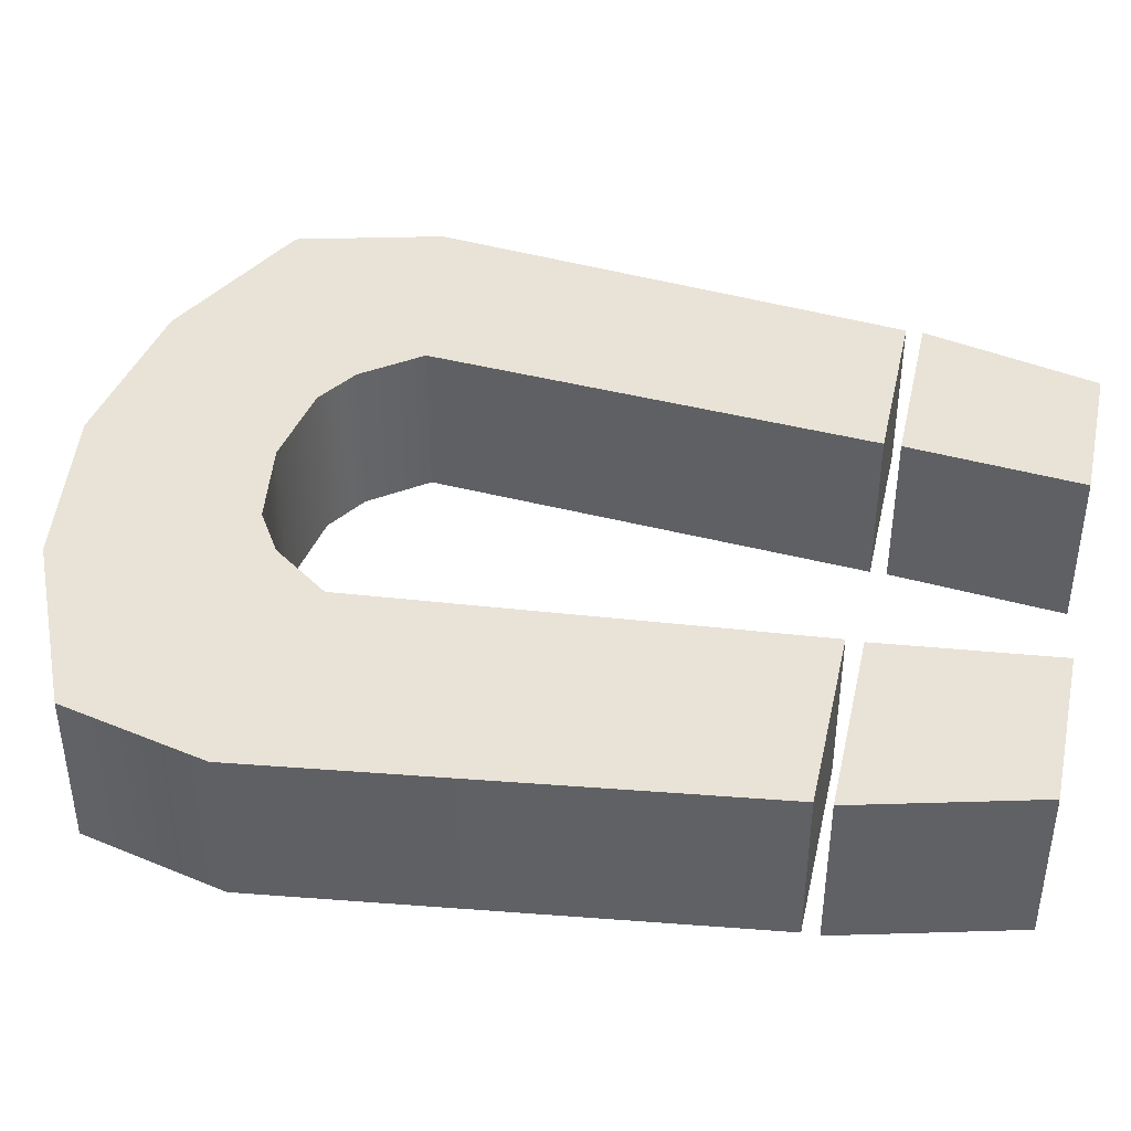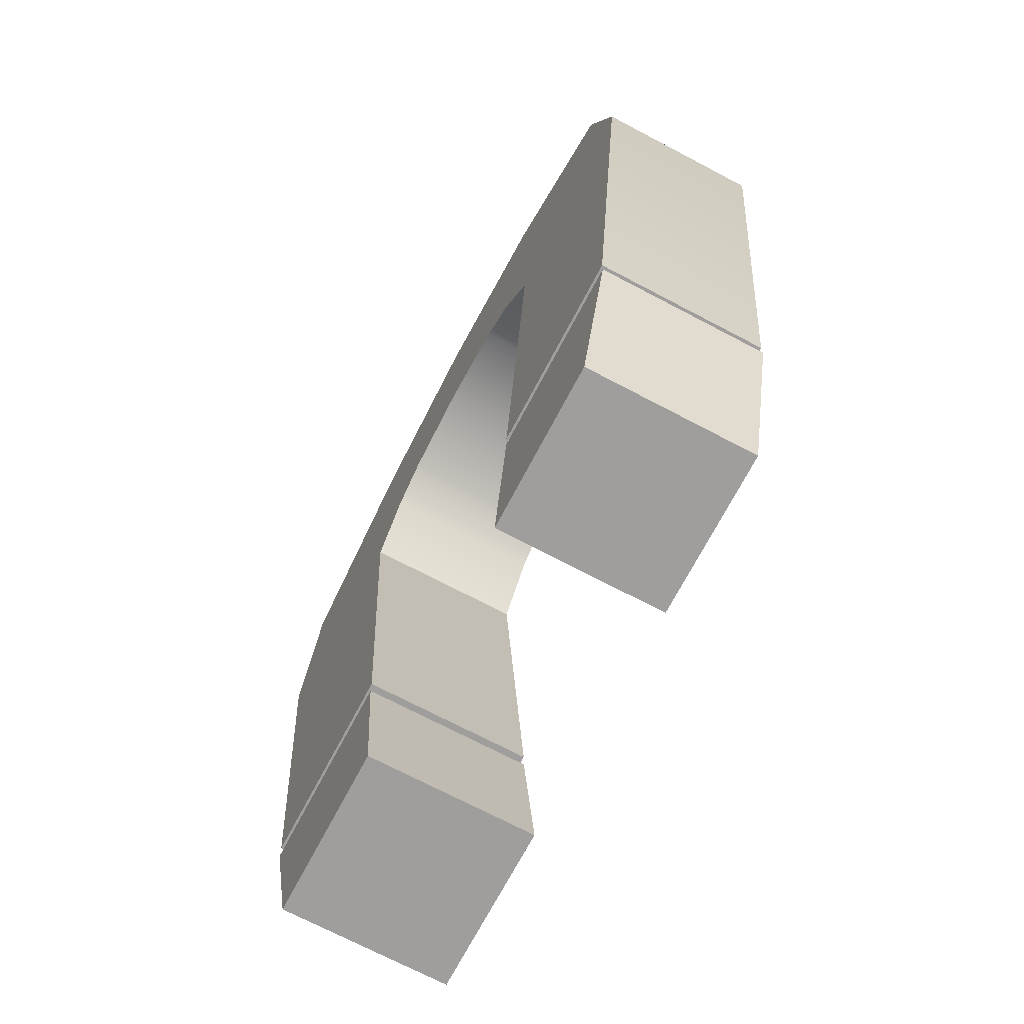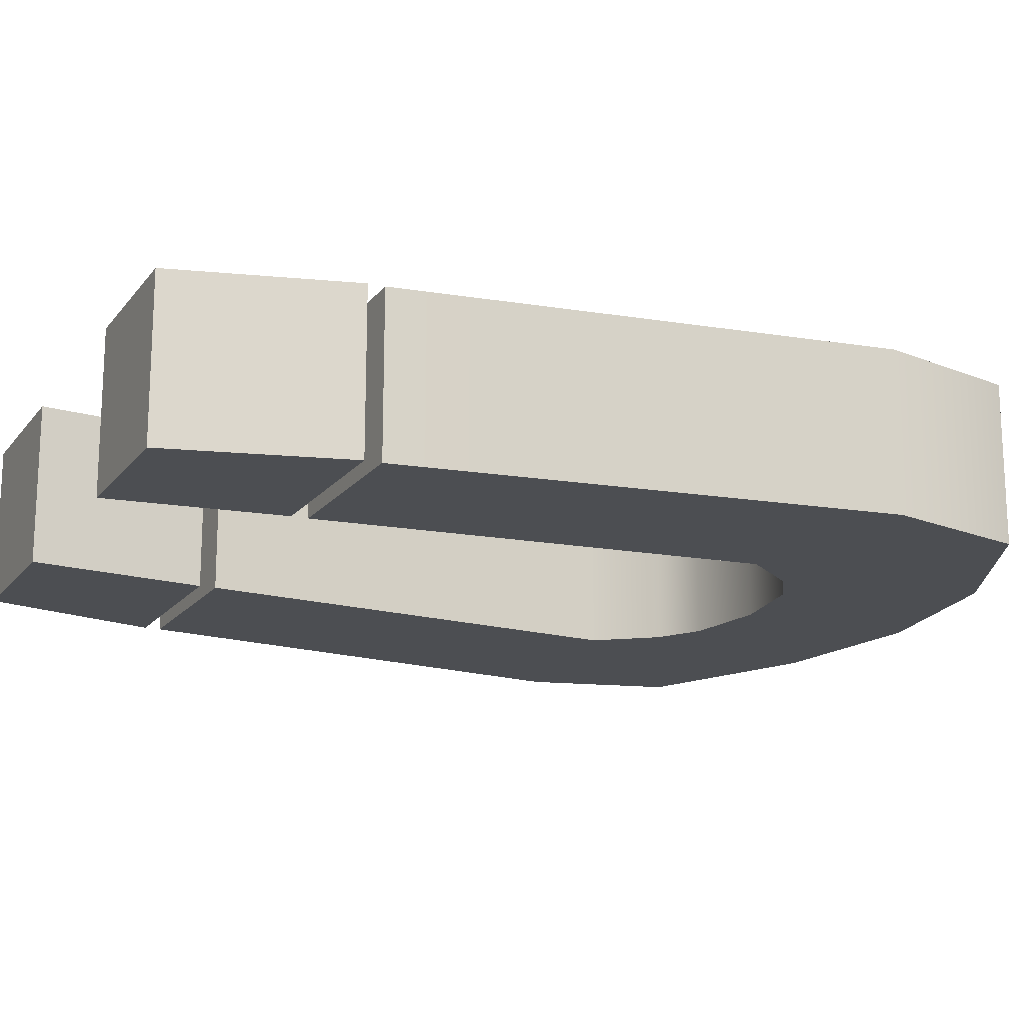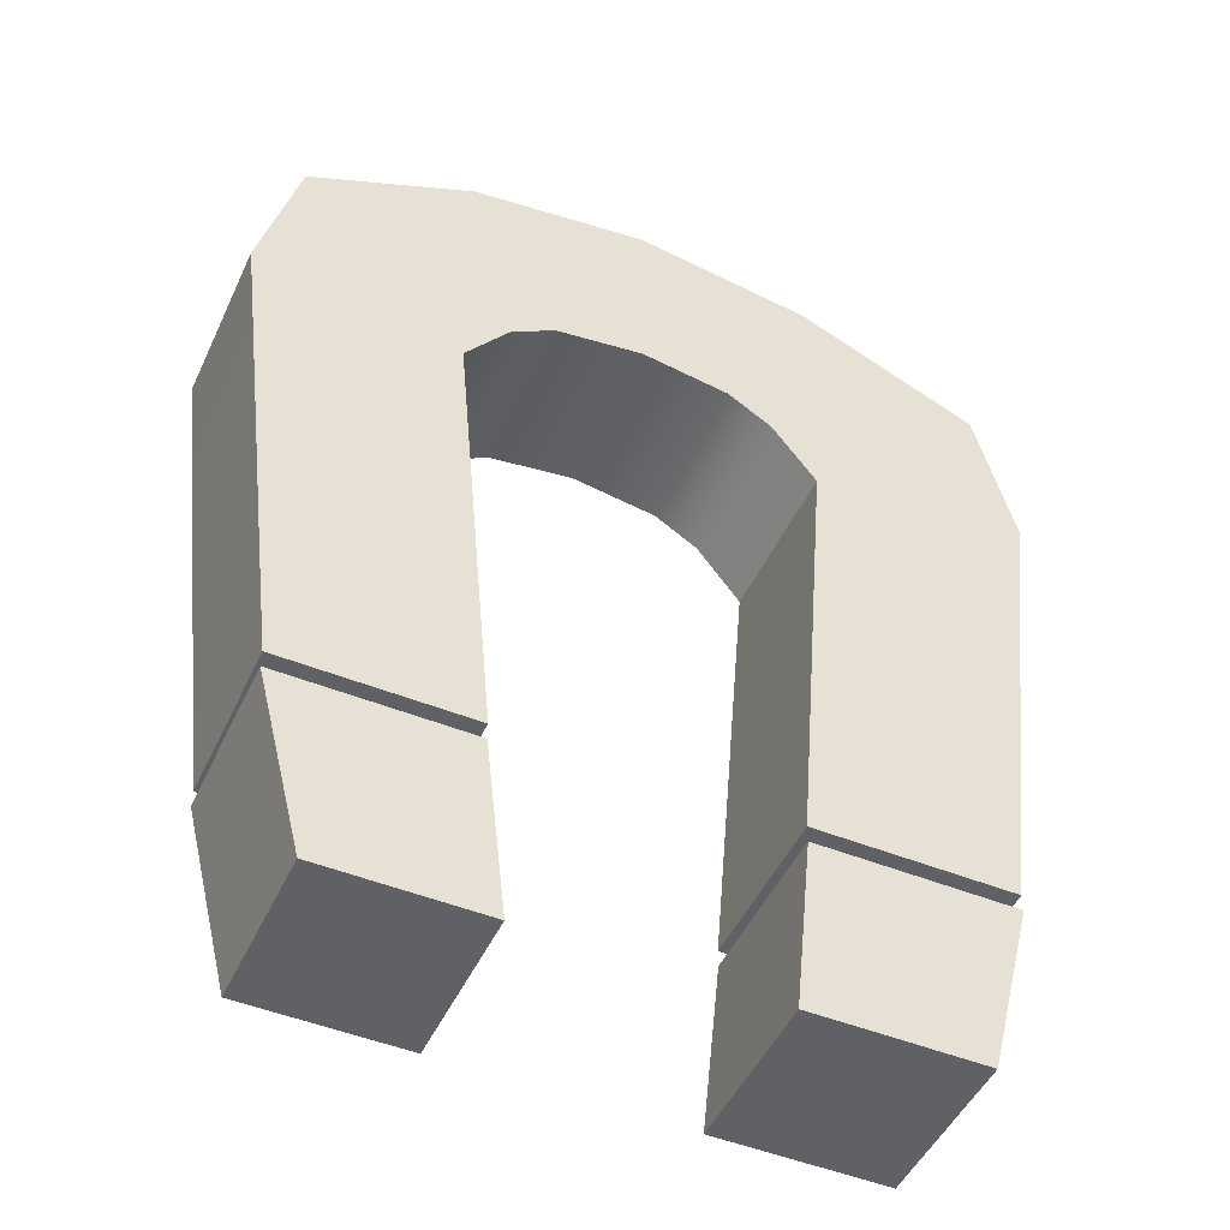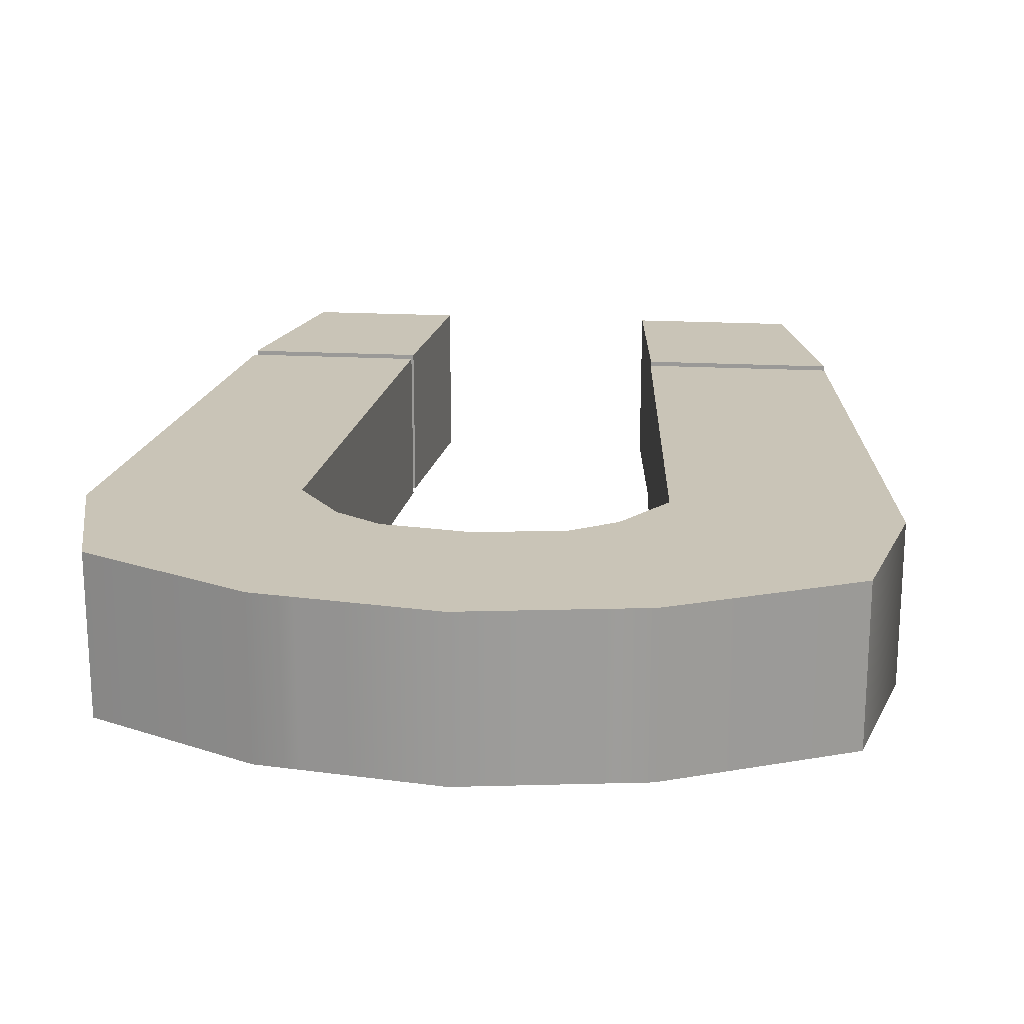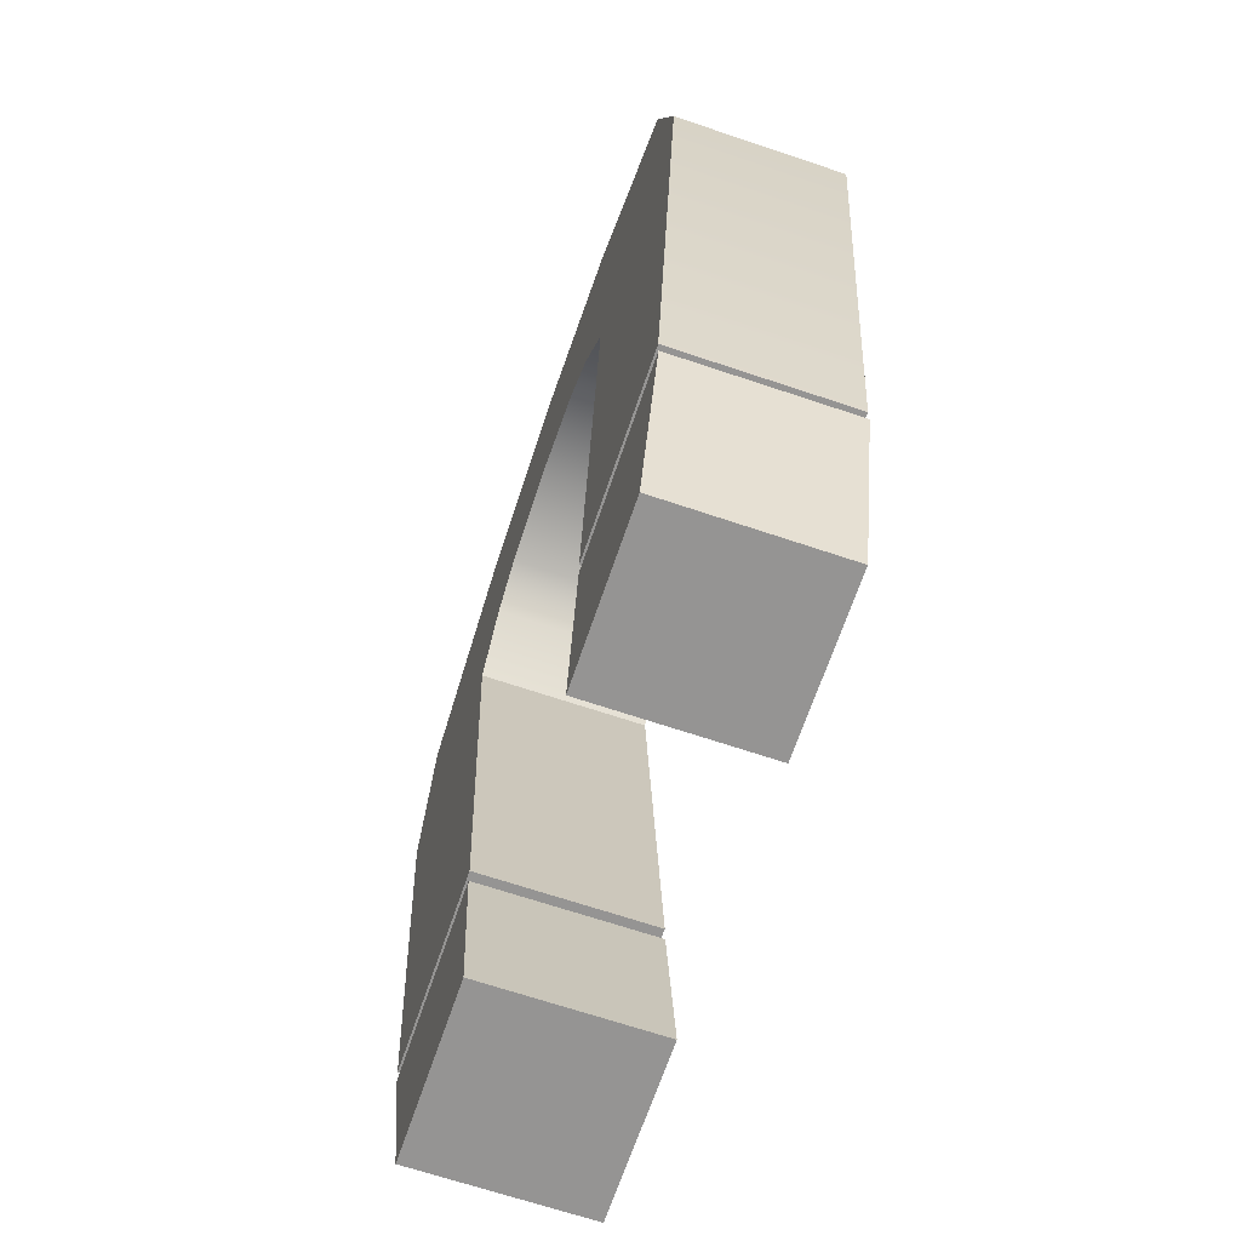
<metadata>
{"format":"obj","ext":"obj","renderer":"f3d","projection":"perspective","resolution":1024,"background":"white","views":[{"elev":41.9,"azim":-77.7,"up":"+Z"},{"elev":-71.1,"azim":62.2,"up":"+Y"},{"elev":-16.9,"azim":64.8,"up":"+Z"},{"elev":-48.5,"azim":155.7,"up":"+Y"},{"elev":20.0,"azim":-174.3,"up":"+Z"},{"elev":-67.1,"azim":71.3,"up":"+Y"}]}
</metadata>
<code>
g default
v -1.031 0.5739 0.2168
v 1.031 0.5739 0.2168
v -0.931 0.9689 0.2168
v 0.931 0.9689 0.2168
v -0.931 0.9689 -0.2168
v 0.931 0.9689 -0.2168
v -1.031 0.5739 -0.2168
v 1.031 0.5739 -0.2168
v -0.4469 0.4815 0.2168
v -0.4469 0.4815 -0.2168
v -0.4469 1.183 -0.2168
v -0.4469 1.183 0.2168
v 0.4916 0.4815 0.2168
v 0.4916 1.183 0.2168
v 0.4916 1.183 -0.2168
v 0.4916 0.4815 -0.2168
v -0.8681 -0.7356 -0.2168
v -0.3472 -0.7356 -0.2168
v -0.3472 -0.7356 0.2168
v -0.8681 -0.7356 0.2168
v 0.3819 -0.7356 -0.2168
v 0.3819 -0.7356 0.2168
v 0.8681 -0.7356 -0.2168
v 0.8681 -0.7356 0.2168
v -0.7466 -1.253 -0.2168
v -0.2986 -1.253 -0.2168
v -0.2986 -1.253 0.2168
v -0.7466 -1.253 0.2168
v 0.3285 -1.253 -0.2168
v 0.3285 -1.253 0.2168
v 0.7466 -1.253 -0.2168
v 0.7466 -1.253 0.2168
v -0.8681 -0.7794 -0.2168
v -0.3472 -0.7794 -0.2168
v -0.3472 -0.7794 0.2168
v -0.8681 -0.7794 0.2168
v 0.3819 -0.7794 -0.2168
v 0.8681 -0.7794 -0.2168
v 0.8681 -0.7794 0.2168
v 0.3819 -0.7794 0.2168
v 0.02235 0.7456 0.2168
v 0.02235 0.7456 -0.2168
v 0.02235 1.253 -0.2168
v 0.02235 1.253 0.2168
v -0.2123 0.7096 0.2168
v -0.2123 0.7096 -0.2168
v -0.2123 1.218 -0.2168
v -0.2123 1.218 0.2168
v 0.257 0.7096 0.2168
v 0.257 1.218 0.2168
v 0.257 1.218 -0.2168
v 0.257 0.7096 -0.2168
v 0.3743 0.6369 0.2168
v 0.3743 1.201 0.2168
v 0.3743 1.201 -0.2168
v 0.3743 0.6369 -0.2168
v -0.3296 0.6369 0.2168
v -0.3296 0.6369 -0.2168
v -0.3296 1.201 -0.2168
v -0.3296 1.201 0.2168
g pCube2
f 44 41 49 50
f 43 44 50 51
f 42 43 51 52
f 41 42 52 49
f 2 8 6 4
f 7 1 3 5
f 25 26 27 28
f 5 11 10 7
f 3 12 11 5
f 1 9 12 3
f 14 13 2 4
f 15 14 4 6
f 16 15 6 8
f 30 29 31 32
f 7 10 18 17
f 10 9 19 18
f 9 1 20 19
f 1 7 17 20
f 13 16 21 22
f 16 8 23 21
f 8 2 24 23
f 2 13 22 24
f 33 34 26 25
f 34 35 27 26
f 35 36 28 27
f 36 33 25 28
f 40 37 29 30
f 37 38 31 29
f 38 39 32 31
f 39 40 30 32
f 18 19 20 17
f 22 21 23 24
f 38 37 40 39
f 34 33 36 35
f 45 46 42 41
f 46 47 43 42
f 47 48 44 43
f 48 45 41 44
f 57 58 46 45
f 58 59 47 46
f 59 60 48 47
f 60 57 45 48
f 50 49 53 54
f 51 50 54 55
f 52 51 55 56
f 49 52 56 53
f 54 53 13 14
f 55 54 14 15
f 56 55 15 16
f 53 56 16 13
f 9 10 58 57
f 10 11 59 58
f 11 12 60 59
f 12 9 57 60

</code>
